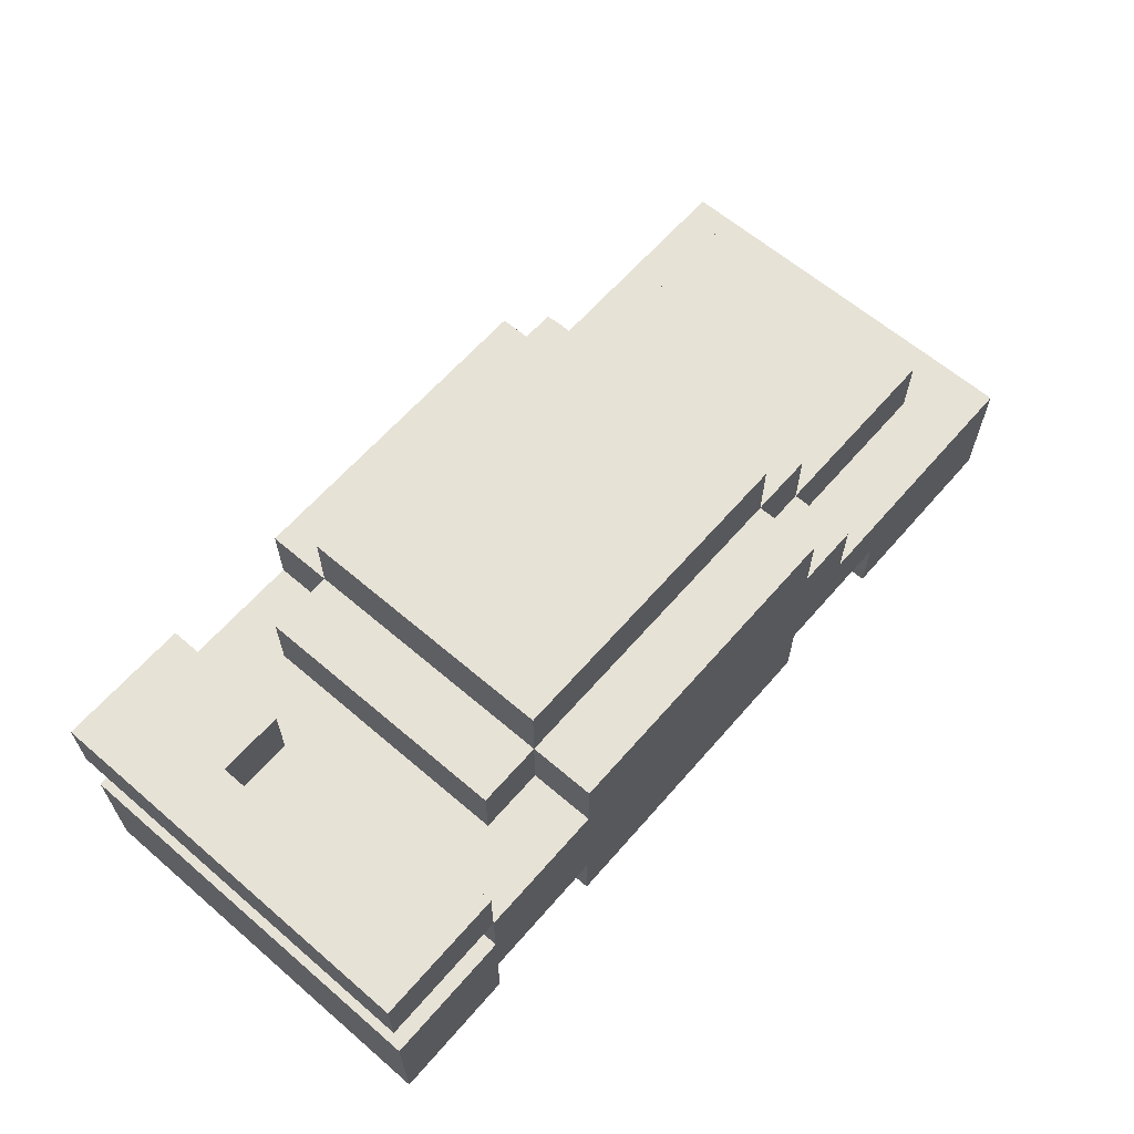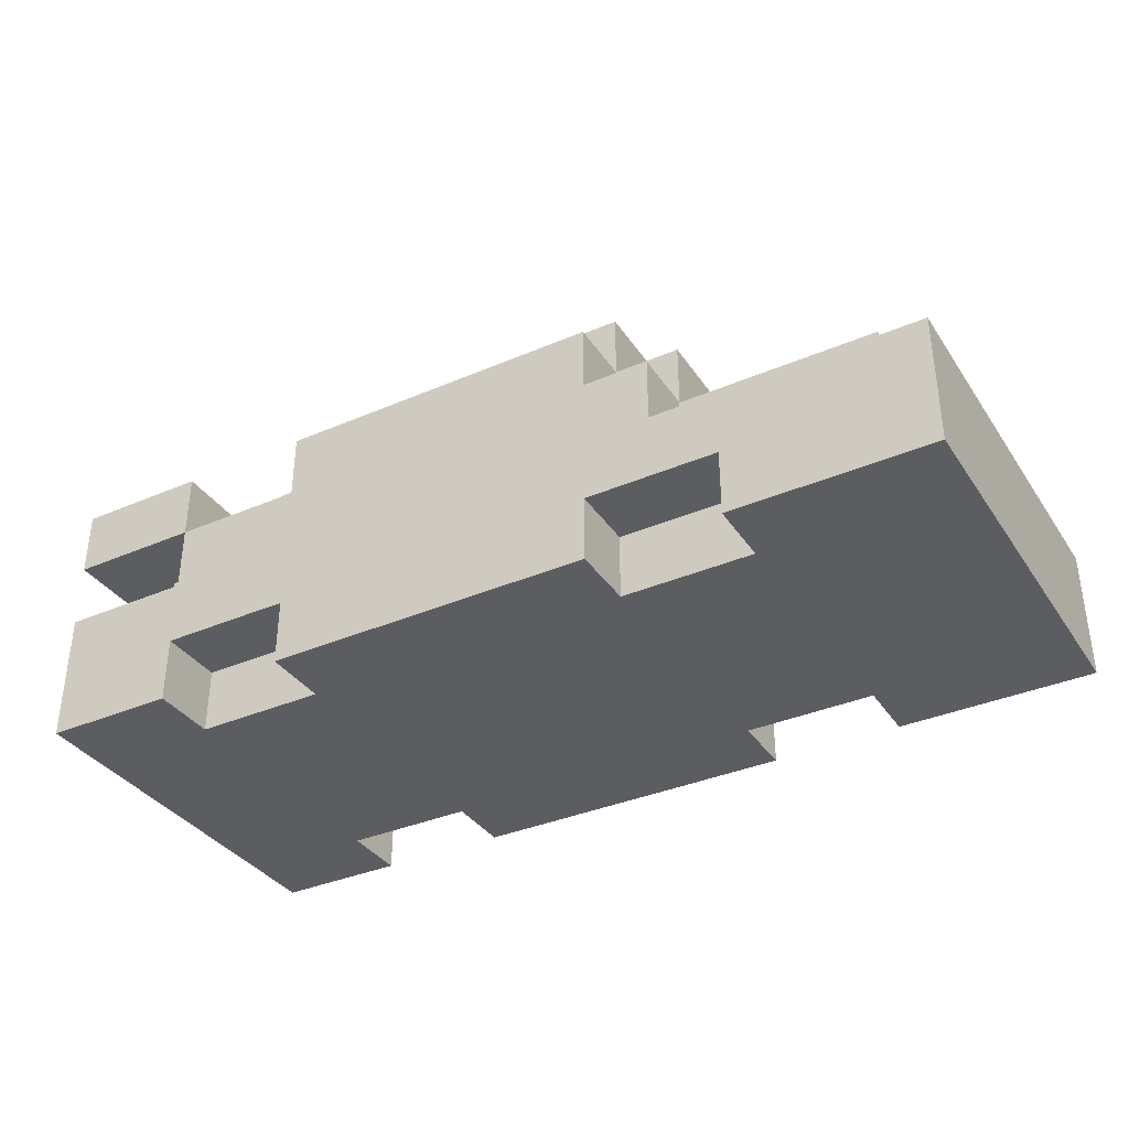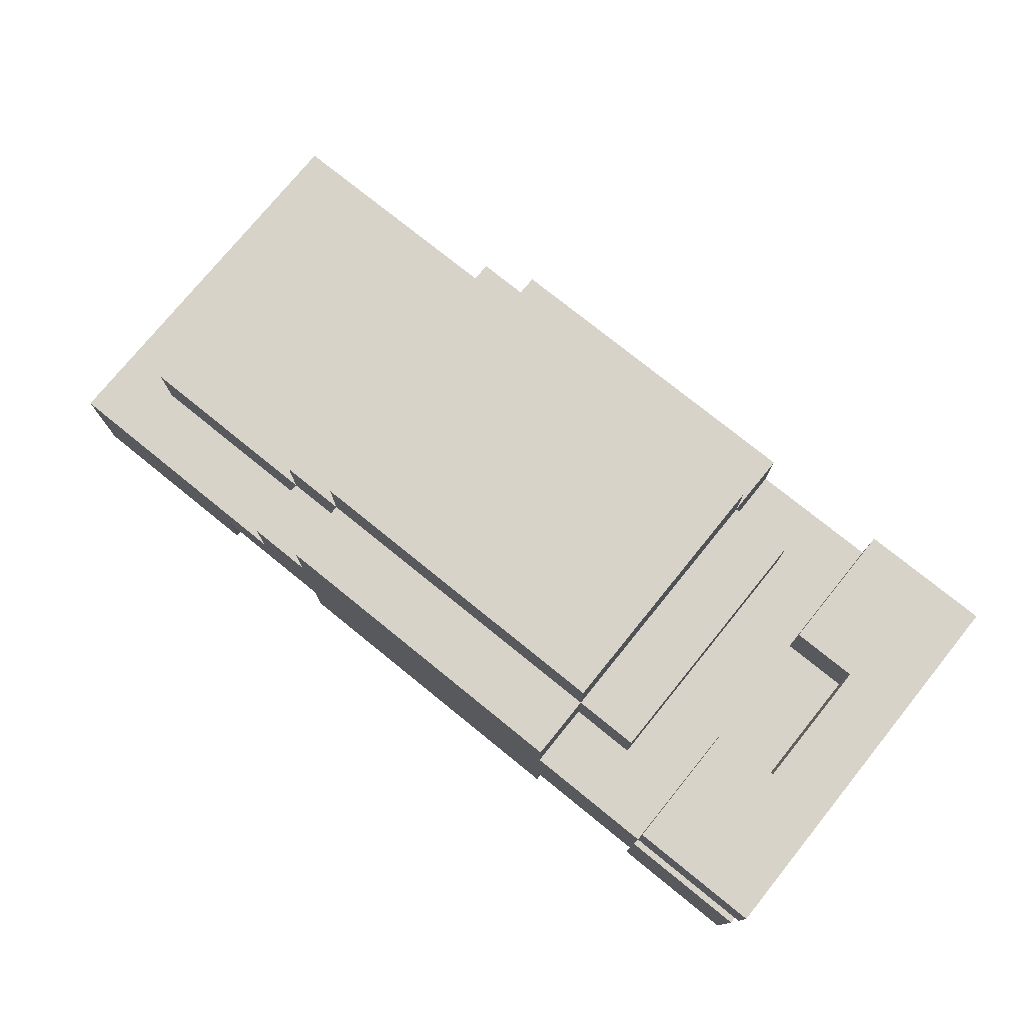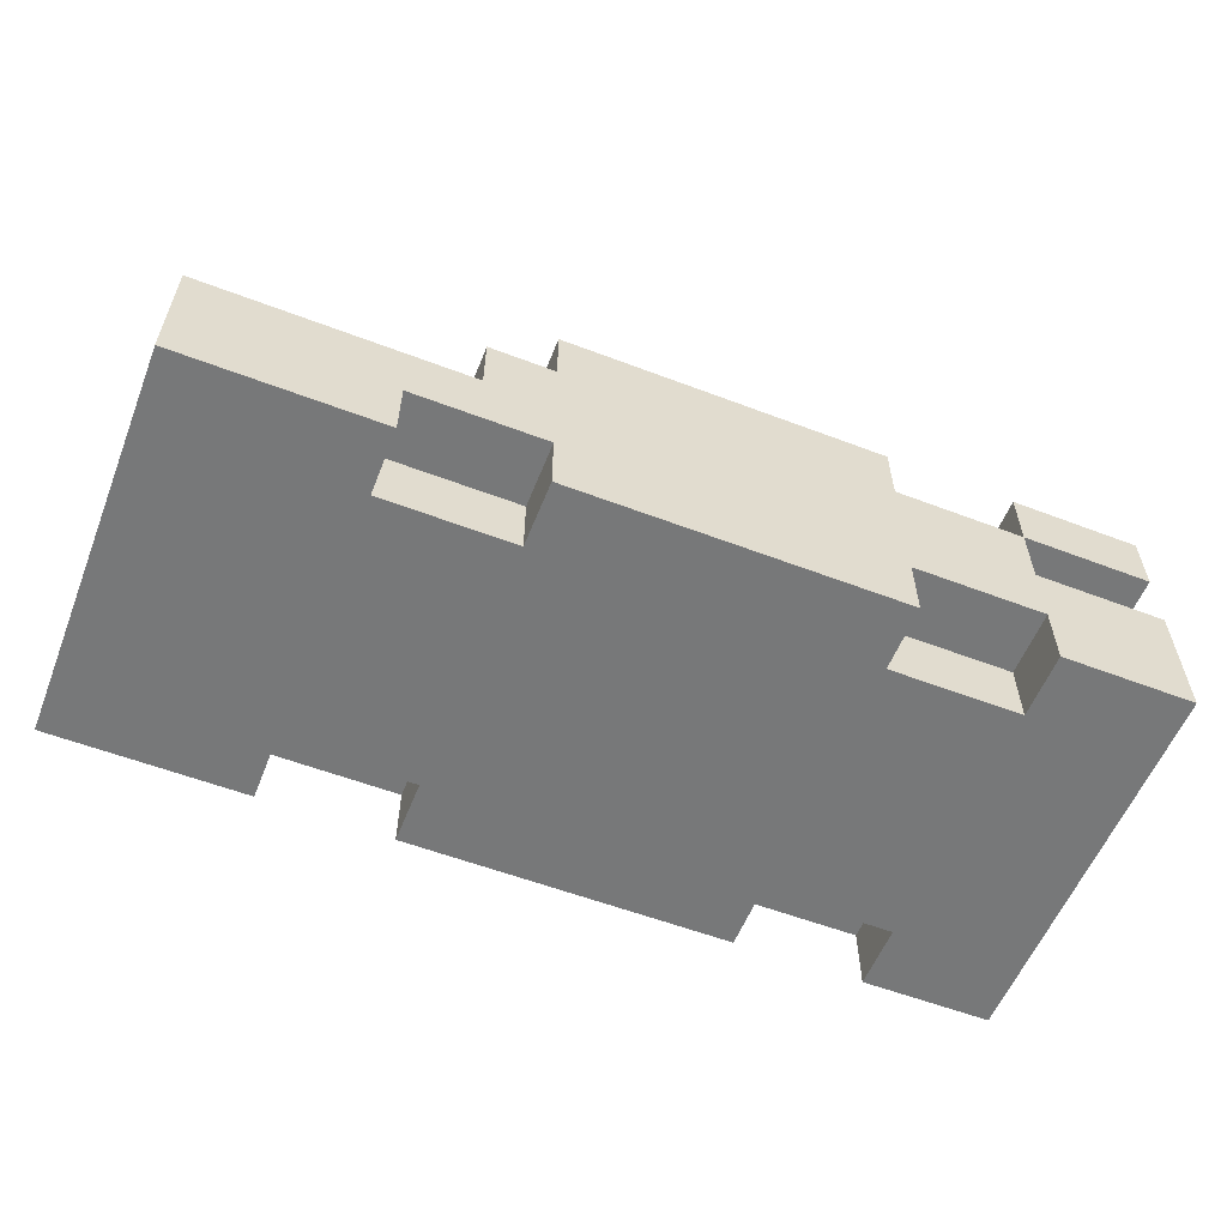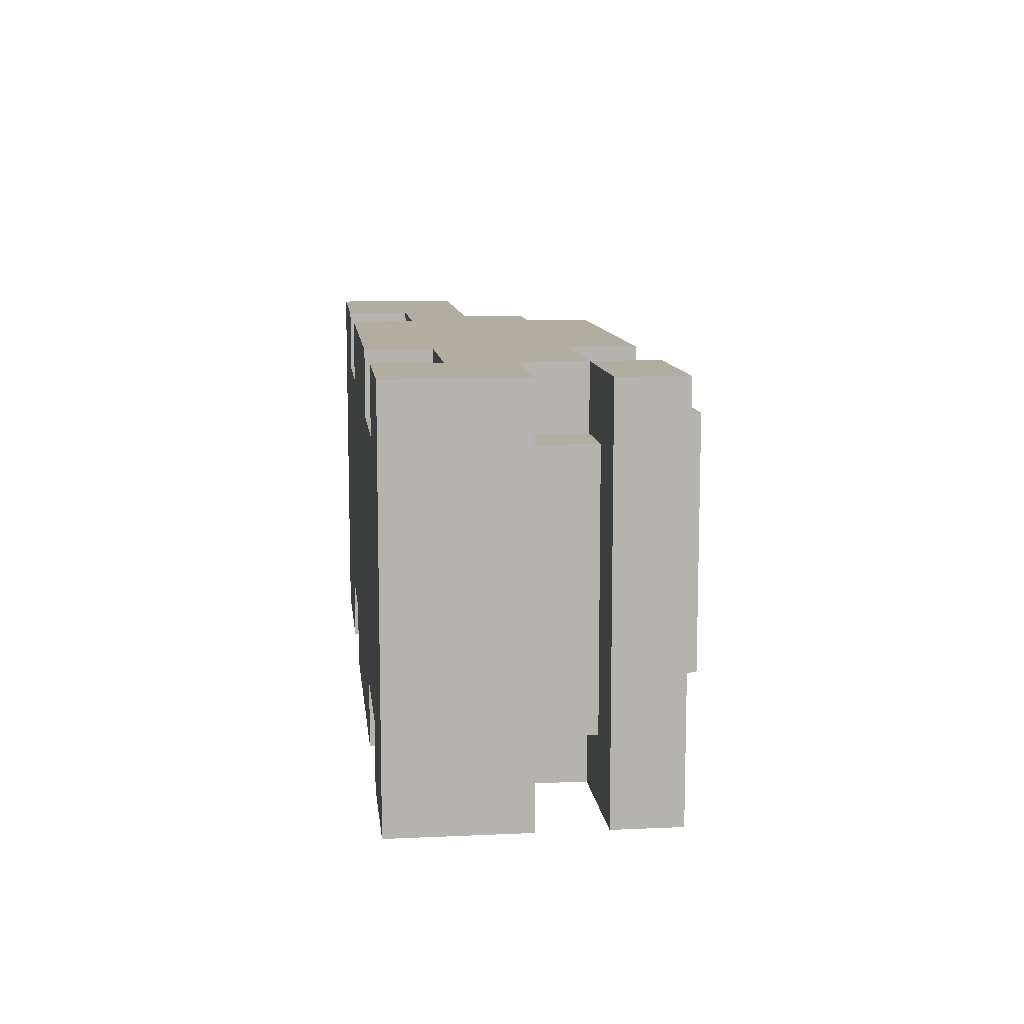
<metadata>
{"format":"obj","ext":"obj","renderer":"f3d","projection":"perspective","resolution":1024,"background":"white","views":[{"elev":62.9,"azim":130.9,"up":"+Y"},{"elev":-35.8,"azim":-150.5,"up":"+Y"},{"elev":75.9,"azim":39.0,"up":"+Y"},{"elev":-57.3,"azim":-21.6,"up":"+Y"},{"elev":10.4,"azim":83.5,"up":"+Z"}]}
</metadata>
<code>
o
v 0.7 0.1 -0.3
v 0.7 0.1 0.3
v 0.7 0.2 -0.3
v 0.7 0.2 -0.1
v 0.7 0.2 0.1
v 0.7 0.2 0.3
v 0.7 0.3 -0.3
v 0.7 0.3 -0.1
v 0.7 0.3 0.1
v 0.7 0.3 0.3
v 0.7 0.4 -0.3
v 0.7 0.4 0.3
v 0.7 0.5 -0.3
v 0.7 0.5 0.3
v 0.6 0.3 -0.2
v 0.6 0.3 -0.1
v 0.6 0.3 0.1
v 0.6 0.3 0.2
v 0.6 0.4 -0.2
v 0.6 0.4 0.2
v 0.5 0.3 -0.3
v 0.5 0.3 -0.2
v 0.5 0.3 0.2
v 0.5 0.3 0.3
v 0.5 0.4 -0.3
v 0.5 0.4 -0.2
v 0.5 0.4 0.2
v 0.5 0.4 0.3
v 0.4 0.4 -0.2
v 0.4 0.4 0.2
v 0.4 0.5 -0.2
v 0.4 0.5 0.2
v 0.3 0.1 -0.3
v 0.3 0.1 -0.2
v 0.3 0.1 0.2
v 0.3 0.1 0.3
v 0.3 0.2 -0.3
v 0.3 0.2 -0.2
v 0.3 0.2 0.2
v 0.3 0.2 0.3
v 0.3 0.4 -0.3
v 0.3 0.4 -0.2
v 0.3 0.4 0.2
v 0.3 0.4 0.3
v 0.3 0.5 -0.3
v 0.3 0.5 -0.2
v 0.3 0.5 0.2
v 0.3 0.5 0.3
v 0.3 0.6 -0.2
v 0.3 0.6 0.2
v -0.4 0.1 -0.3
v -0.4 0.1 -0.2
v -0.4 0.1 0.2
v -0.4 0.1 0.3
v -0.4 0.2 -0.3
v -0.4 0.2 -0.2
v -0.4 0.2 0.2
v -0.4 0.2 0.3
v 0.6 0.4 -0.1
v 0.6 0.4 0.1
v 0.6 0.5 -0.1
v 0.6 0.5 0.1
v 0.5 0.1 -0.3
v 0.5 0.1 -0.2
v 0.5 0.1 0.2
v 0.5 0.1 0.3
v 0.5 0.2 -0.3
v 0.5 0.2 -0.2
v 0.5 0.2 0.2
v 0.5 0.2 0.3
v 0.5 0.4 -0.3
v 0.5 0.4 -0.1
v 0.5 0.4 0.1
v 0.5 0.4 0.3
v 0.5 0.5 -0.3
v 0.5 0.5 -0.1
v 0.5 0.5 0.1
v 0.5 0.5 0.3
v -0.2 0.1 -0.3
v -0.2 0.1 -0.2
v -0.2 0.1 0.2
v -0.2 0.1 0.3
v -0.2 0.2 -0.3
v -0.2 0.2 -0.2
v -0.2 0.2 0.2
v -0.2 0.2 0.3
v -0.2 0.4 -0.3
v -0.2 0.4 -0.2
v -0.2 0.4 0.2
v -0.2 0.4 0.3
v -0.2 0.5 -0.3
v -0.2 0.5 -0.2
v -0.2 0.5 0.2
v -0.2 0.5 0.3
v -0.2 0.6 -0.2
v -0.2 0.6 0.2
v -0.3 0.3 -0.3
v -0.3 0.3 -0.2
v -0.3 0.3 0.2
v -0.3 0.3 0.3
v -0.3 0.4 -0.3
v -0.3 0.4 -0.2
v -0.3 0.4 0.2
v -0.3 0.4 0.3
v -0.3 0.5 -0.2
v -0.3 0.5 0.2
v -0.6 0.3 -0.2
v -0.6 0.3 -0.1
v -0.6 0.3 0.1
v -0.6 0.3 0.2
v -0.6 0.4 -0.2
v -0.6 0.4 0.2
v -0.7 0.1 -0.3
v -0.7 0.1 0.3
v -0.7 0.2 -0.3
v -0.7 0.2 -0.1
v -0.7 0.2 0.1
v -0.7 0.2 0.3
v -0.7 0.3 -0.3
v -0.7 0.3 -0.1
v -0.7 0.3 0.1
v -0.7 0.3 0.3
v 0.7 0.1 -0.3
v 0.7 0.2 -0.3
v 0.7 0.3 -0.3
v 0.7 0.4 -0.3
v 0.7 0.5 -0.3
v 0.6 0.2 -0.3
v 0.6 0.3 -0.3
v 0.5 0.1 -0.3
v 0.5 0.2 -0.3
v 0.5 0.3 -0.3
v 0.5 0.4 -0.3
v 0.5 0.5 -0.3
v 0.3 0.1 -0.3
v 0.3 0.2 -0.3
v 0.3 0.4 -0.3
v 0.3 0.5 -0.3
v 0.2 0.3 -0.3
v 0.2 0.5 -0.3
v -0.1 0.4 -0.3
v -0.1 0.5 -0.3
v -0.2 0.1 -0.3
v -0.2 0.2 -0.3
v -0.2 0.3 -0.3
v -0.2 0.4 -0.3
v -0.2 0.5 -0.3
v -0.3 0.3 -0.3
v -0.3 0.4 -0.3
v -0.4 0.1 -0.3
v -0.4 0.2 -0.3
v -0.6 0.2 -0.3
v -0.6 0.3 -0.3
v -0.7 0.1 -0.3
v -0.7 0.2 -0.3
v -0.7 0.3 -0.3
v 0.6 0.3 -0.2
v 0.6 0.4 -0.2
v 0.5 0.1 -0.2
v 0.5 0.2 -0.2
v 0.5 0.3 -0.2
v 0.5 0.4 -0.2
v 0.4 0.4 -0.2
v 0.4 0.5 -0.2
v 0.3 0.1 -0.2
v 0.3 0.2 -0.2
v 0.3 0.4 -0.2
v 0.3 0.5 -0.2
v 0.3 0.6 -0.2
v 0.2 0.5 -0.2
v -0.1 0.5 -0.2
v -0.2 0.1 -0.2
v -0.2 0.2 -0.2
v -0.2 0.4 -0.2
v -0.2 0.5 -0.2
v -0.2 0.6 -0.2
v -0.3 0.3 -0.2
v -0.3 0.4 -0.2
v -0.3 0.5 -0.2
v -0.4 0.1 -0.2
v -0.4 0.2 -0.2
v -0.6 0.3 -0.2
v -0.6 0.4 -0.2
v 0.6 0.4 0.1
v 0.6 0.5 0.1
v 0.5 0.4 0.1
v 0.5 0.5 0.1
v 0.6 0.4 -0.1
v 0.6 0.5 -0.1
v 0.5 0.4 -0.1
v 0.5 0.5 -0.1
v 0.6 0.3 0.2
v 0.6 0.4 0.2
v 0.5 0.1 0.2
v 0.5 0.2 0.2
v 0.5 0.3 0.2
v 0.5 0.4 0.2
v 0.4 0.4 0.2
v 0.4 0.5 0.2
v 0.3 0.1 0.2
v 0.3 0.2 0.2
v 0.3 0.4 0.2
v 0.3 0.5 0.2
v 0.3 0.6 0.2
v 0.2 0.5 0.2
v -0.1 0.5 0.2
v -0.2 0.1 0.2
v -0.2 0.2 0.2
v -0.2 0.4 0.2
v -0.2 0.5 0.2
v -0.2 0.6 0.2
v -0.3 0.3 0.2
v -0.3 0.4 0.2
v -0.3 0.5 0.2
v -0.4 0.1 0.2
v -0.4 0.2 0.2
v -0.6 0.3 0.2
v -0.6 0.4 0.2
v 0.7 0.1 0.3
v 0.7 0.2 0.3
v 0.7 0.3 0.3
v 0.7 0.4 0.3
v 0.7 0.5 0.3
v 0.6 0.2 0.3
v 0.6 0.3 0.3
v 0.5 0.1 0.3
v 0.5 0.2 0.3
v 0.5 0.3 0.3
v 0.5 0.4 0.3
v 0.5 0.5 0.3
v 0.3 0.1 0.3
v 0.3 0.2 0.3
v 0.3 0.4 0.3
v 0.3 0.5 0.3
v 0.2 0.3 0.3
v 0.2 0.5 0.3
v -0.1 0.4 0.3
v -0.1 0.5 0.3
v -0.2 0.1 0.3
v -0.2 0.2 0.3
v -0.2 0.3 0.3
v -0.2 0.4 0.3
v -0.2 0.5 0.3
v -0.3 0.3 0.3
v -0.3 0.4 0.3
v -0.4 0.1 0.3
v -0.4 0.2 0.3
v -0.6 0.2 0.3
v -0.6 0.3 0.3
v -0.7 0.1 0.3
v -0.7 0.2 0.3
v -0.7 0.3 0.3
v 0.7 0.1 -0.3
v 0.5 0.1 -0.3
v 0.3 0.1 -0.3
v -0.2 0.1 -0.3
v -0.4 0.1 -0.3
v -0.7 0.1 -0.3
v 0.5 0.1 -0.2
v 0.3 0.1 -0.2
v -0.2 0.1 -0.2
v -0.4 0.1 -0.2
v 0.5 0.1 0.2
v 0.3 0.1 0.2
v -0.2 0.1 0.2
v -0.4 0.1 0.2
v 0.7 0.1 0.3
v 0.5 0.1 0.3
v 0.3 0.1 0.3
v -0.2 0.1 0.3
v -0.4 0.1 0.3
v -0.7 0.1 0.3
v 0.5 0.2 -0.3
v 0.3 0.2 -0.3
v -0.2 0.2 -0.3
v -0.4 0.2 -0.3
v 0.5 0.2 -0.2
v 0.3 0.2 -0.2
v -0.2 0.2 -0.2
v -0.4 0.2 -0.2
v 0.5 0.2 0.2
v 0.3 0.2 0.2
v -0.2 0.2 0.2
v -0.4 0.2 0.2
v 0.5 0.2 0.3
v 0.3 0.2 0.3
v -0.2 0.2 0.3
v -0.4 0.2 0.3
v 0.7 0.4 -0.3
v 0.5 0.4 -0.3
v 0.6 0.4 -0.2
v 0.5 0.4 -0.2
v 0.6 0.4 0.2
v 0.5 0.4 0.2
v 0.7 0.4 0.3
v 0.5 0.4 0.3
v 0.7 0.3 -0.3
v 0.6 0.3 -0.3
v 0.5 0.3 -0.3
v -0.3 0.3 -0.3
v -0.6 0.3 -0.3
v -0.7 0.3 -0.3
v 0.6 0.3 -0.2
v 0.5 0.3 -0.2
v -0.3 0.3 -0.2
v -0.6 0.3 -0.2
v 0.7 0.3 -0.1
v 0.6 0.3 -0.1
v -0.6 0.3 -0.1
v -0.7 0.3 -0.1
v 0.7 0.3 0.1
v 0.6 0.3 0.1
v -0.6 0.3 0.1
v -0.7 0.3 0.1
v 0.6 0.3 0.2
v 0.5 0.3 0.2
v -0.3 0.3 0.2
v -0.6 0.3 0.2
v 0.7 0.3 0.3
v 0.6 0.3 0.3
v 0.5 0.3 0.3
v -0.3 0.3 0.3
v -0.6 0.3 0.3
v -0.7 0.3 0.3
v 0.5 0.4 -0.3
v 0.3 0.4 -0.3
v -0.2 0.4 -0.3
v -0.3 0.4 -0.3
v 0.4 0.4 -0.2
v 0.3 0.4 -0.2
v -0.2 0.4 -0.2
v -0.3 0.4 -0.2
v -0.6 0.4 -0.2
v 0.6 0.4 -0.1
v 0.5 0.4 -0.1
v 0.6 0.4 0.1
v 0.5 0.4 0.1
v 0.4 0.4 0.2
v 0.3 0.4 0.2
v -0.2 0.4 0.2
v -0.3 0.4 0.2
v -0.6 0.4 0.2
v 0.5 0.4 0.3
v 0.3 0.4 0.3
v -0.2 0.4 0.3
v -0.3 0.4 0.3
v 0.7 0.5 -0.3
v 0.5 0.5 -0.3
v 0.3 0.5 -0.3
v 0.2 0.5 -0.3
v -0.1 0.5 -0.3
v -0.2 0.5 -0.3
v 0.4 0.5 -0.2
v 0.3 0.5 -0.2
v 0.2 0.5 -0.2
v -0.1 0.5 -0.2
v -0.2 0.5 -0.2
v -0.3 0.5 -0.2
v 0.6 0.5 -0.1
v 0.5 0.5 -0.1
v 0.6 0.5 0.1
v 0.5 0.5 0.1
v 0.4 0.5 0.2
v 0.3 0.5 0.2
v 0.2 0.5 0.2
v -0.1 0.5 0.2
v -0.2 0.5 0.2
v -0.3 0.5 0.2
v 0.7 0.5 0.3
v 0.5 0.5 0.3
v 0.3 0.5 0.3
v 0.2 0.5 0.3
v -0.1 0.5 0.3
v -0.2 0.5 0.3
v 0.3 0.6 -0.2
v -0.2 0.6 -0.2
v 0.3 0.6 0.2
v -0.2 0.6 0.2
f 3 2 1
f 4 2 3
f 5 2 4
f 6 2 5
f 7 4 3
f 8 5 4
f 8 4 7
f 9 6 5
f 9 5 8
f 10 6 9
f 13 12 11
f 14 12 13
f 19 16 15
f 19 18 17
f 19 17 16
f 20 18 19
f 25 22 21
f 26 22 25
f 27 24 23
f 28 24 27
f 31 30 29
f 32 30 31
f 37 34 33
f 38 34 37
f 39 36 35
f 40 36 39
f 45 42 41
f 46 42 45
f 47 44 43
f 48 44 47
f 49 47 46
f 50 47 49
f 55 52 51
f 56 52 55
f 57 54 53
f 58 54 57
f 59 60 61
f 61 60 62
f 63 64 67
f 67 64 68
f 65 66 69
f 69 66 70
f 71 72 75
f 75 72 76
f 73 74 77
f 77 74 78
f 79 80 83
f 83 80 84
f 81 82 85
f 85 82 86
f 87 88 91
f 91 88 92
f 89 90 93
f 93 90 94
f 92 93 95
f 95 93 96
f 97 98 101
f 101 98 102
f 99 100 103
f 103 100 104
f 102 103 105
f 105 103 106
f 107 108 111
f 109 110 111
f 108 109 111
f 111 110 112
f 113 114 115
f 115 114 116
f 116 114 117
f 117 114 118
f 115 116 119
f 116 117 120
f 119 116 120
f 117 118 121
f 120 117 121
f 121 118 122
f 128 124 123
f 128 125 124
f 129 125 128
f 130 128 123
f 130 129 128
f 131 129 130
f 132 129 131
f 133 127 126
f 134 127 133
f 136 132 131
f 136 133 132
f 137 133 136
f 139 136 135
f 139 138 137
f 139 137 136
f 140 138 139
f 141 140 139
f 142 140 141
f 143 139 135
f 144 139 143
f 145 141 139
f 145 139 144
f 146 142 141
f 146 141 145
f 147 142 146
f 148 145 144
f 148 146 145
f 149 146 148
f 151 148 144
f 152 148 151
f 152 151 150
f 153 148 152
f 154 152 150
f 155 153 152
f 155 152 154
f 156 153 155
f 161 158 157
f 162 158 161
f 165 160 159
f 166 160 165
f 167 164 163
f 168 164 167
f 170 169 168
f 171 169 170
f 175 169 171
f 176 169 175
f 178 175 174
f 179 175 178
f 180 173 172
f 181 173 180
f 182 178 177
f 183 178 182
f 186 185 184
f 187 185 186
f 188 189 190
f 190 189 191
f 192 193 196
f 196 193 197
f 194 195 200
f 200 195 201
f 198 199 202
f 202 199 203
f 203 204 205
f 205 204 206
f 206 204 210
f 210 204 211
f 209 210 213
f 213 210 214
f 207 208 215
f 215 208 216
f 212 213 217
f 217 213 218
f 219 220 224
f 220 221 224
f 224 221 225
f 219 224 226
f 224 225 226
f 226 225 227
f 227 225 228
f 222 223 229
f 229 223 230
f 227 228 232
f 228 229 232
f 232 229 233
f 231 232 235
f 233 234 235
f 232 233 235
f 235 234 236
f 235 236 237
f 237 236 238
f 231 235 239
f 239 235 240
f 235 237 241
f 240 235 241
f 237 238 242
f 241 237 242
f 242 238 243
f 240 241 244
f 241 242 244
f 244 242 245
f 240 244 247
f 247 244 248
f 246 247 248
f 248 244 249
f 246 248 250
f 248 249 251
f 250 248 251
f 251 249 252
f 259 254 253
f 260 256 255
f 261 256 260
f 262 258 257
f 263 261 260
f 263 262 261
f 263 259 253
f 263 260 259
f 264 262 263
f 265 262 264
f 266 258 262
f 266 262 265
f 267 263 253
f 268 263 267
f 269 265 264
f 270 265 269
f 271 258 266
f 272 258 271
f 277 274 273
f 278 274 277
f 279 276 275
f 280 276 279
f 285 282 281
f 286 282 285
f 287 284 283
f 288 284 287
f 291 290 289
f 292 290 291
f 293 291 289
f 295 293 289
f 295 294 293
f 296 294 295
f 297 298 303
f 298 299 303
f 303 299 304
f 300 301 305
f 301 302 306
f 305 301 306
f 297 303 307
f 307 303 308
f 306 302 309
f 309 302 310
f 307 308 311
f 311 308 312
f 309 310 313
f 313 310 314
f 311 312 315
f 313 314 318
f 311 315 319
f 315 316 320
f 319 315 320
f 320 316 321
f 317 318 322
f 318 314 323
f 322 318 323
f 323 314 324
f 325 326 329
f 329 326 330
f 327 328 331
f 331 328 332
f 325 329 335
f 334 335 336
f 335 329 337
f 336 335 337
f 337 329 338
f 332 333 341
f 341 333 342
f 338 339 343
f 337 338 343
f 343 339 344
f 340 341 345
f 345 341 346
f 349 350 354
f 350 351 355
f 354 350 355
f 351 352 356
f 355 351 356
f 356 352 357
f 347 348 359
f 359 348 360
f 347 359 361
f 353 354 363
f 363 354 364
f 357 358 367
f 367 358 368
f 361 362 369
f 347 361 369
f 369 362 370
f 364 365 371
f 365 366 372
f 371 365 372
f 366 367 373
f 372 366 373
f 373 367 374
f 375 376 377
f 377 376 378

</code>
